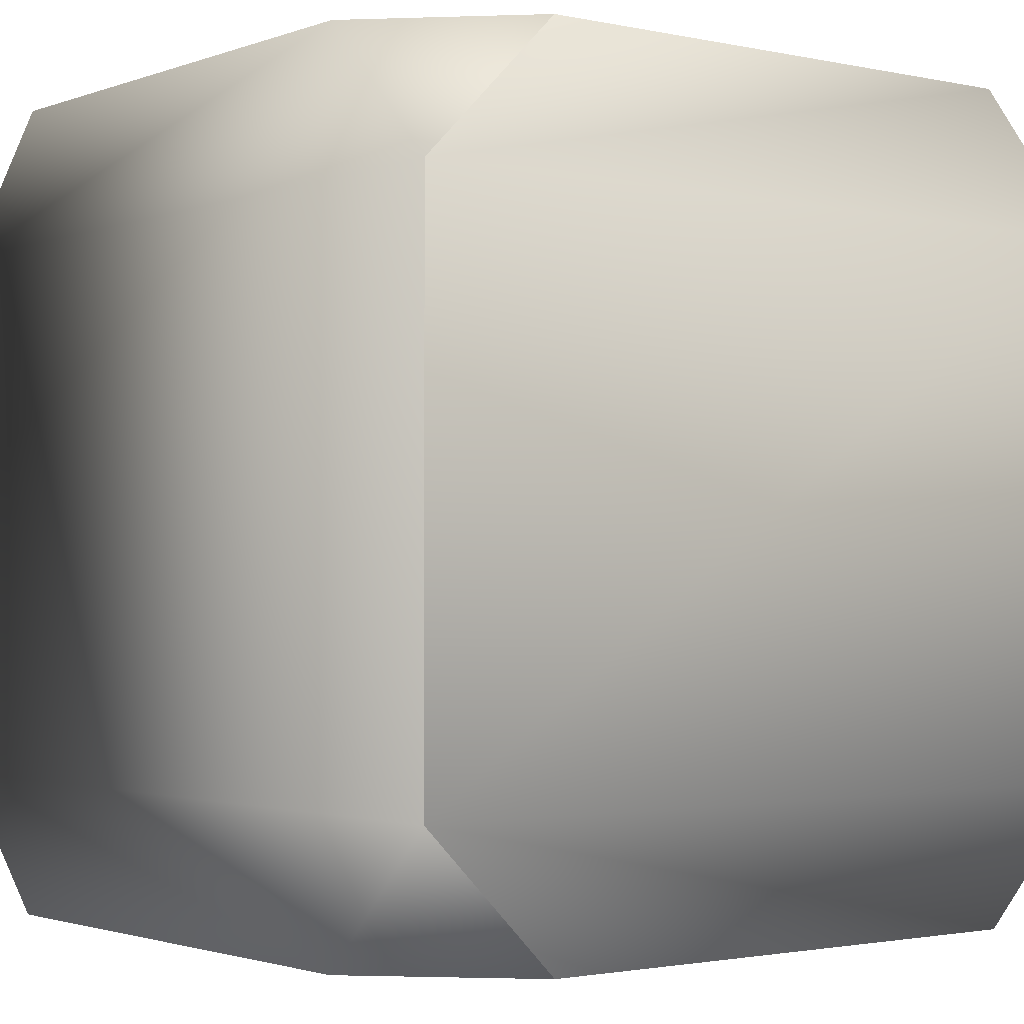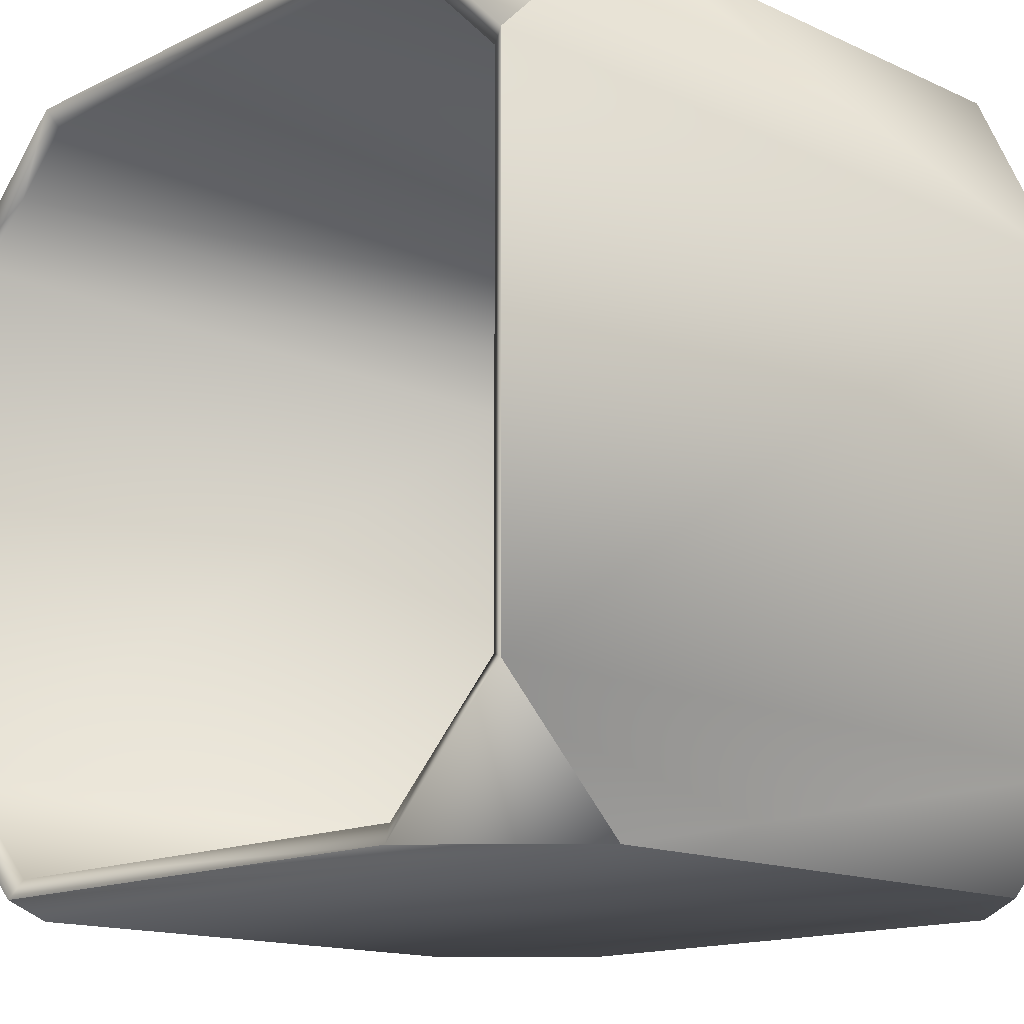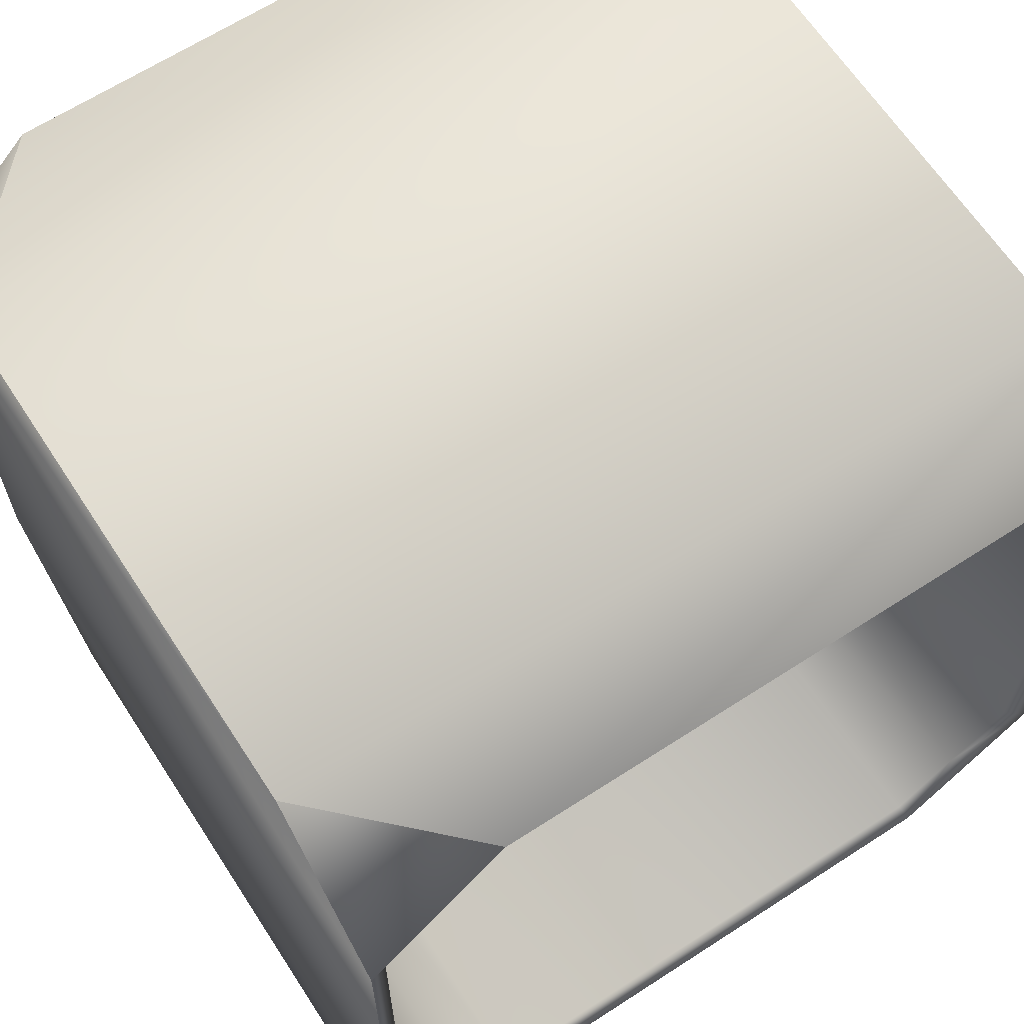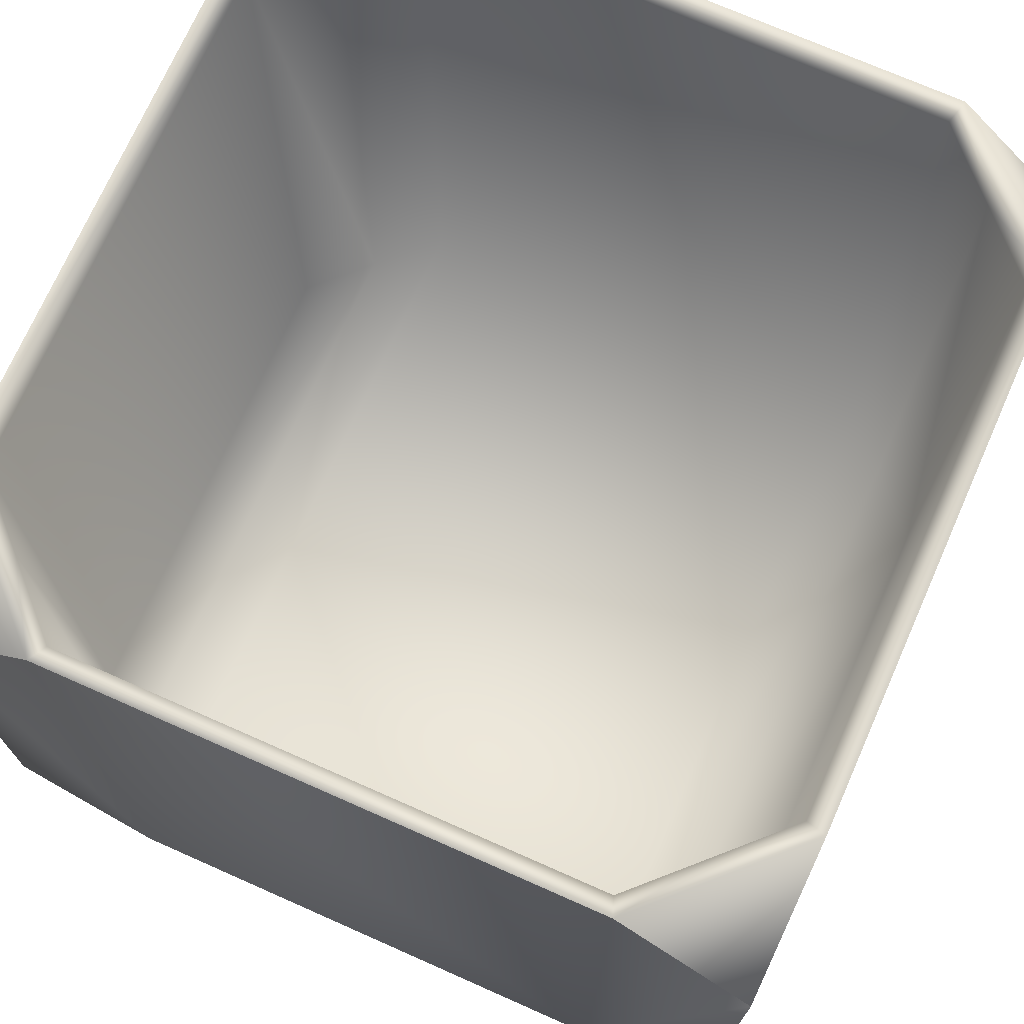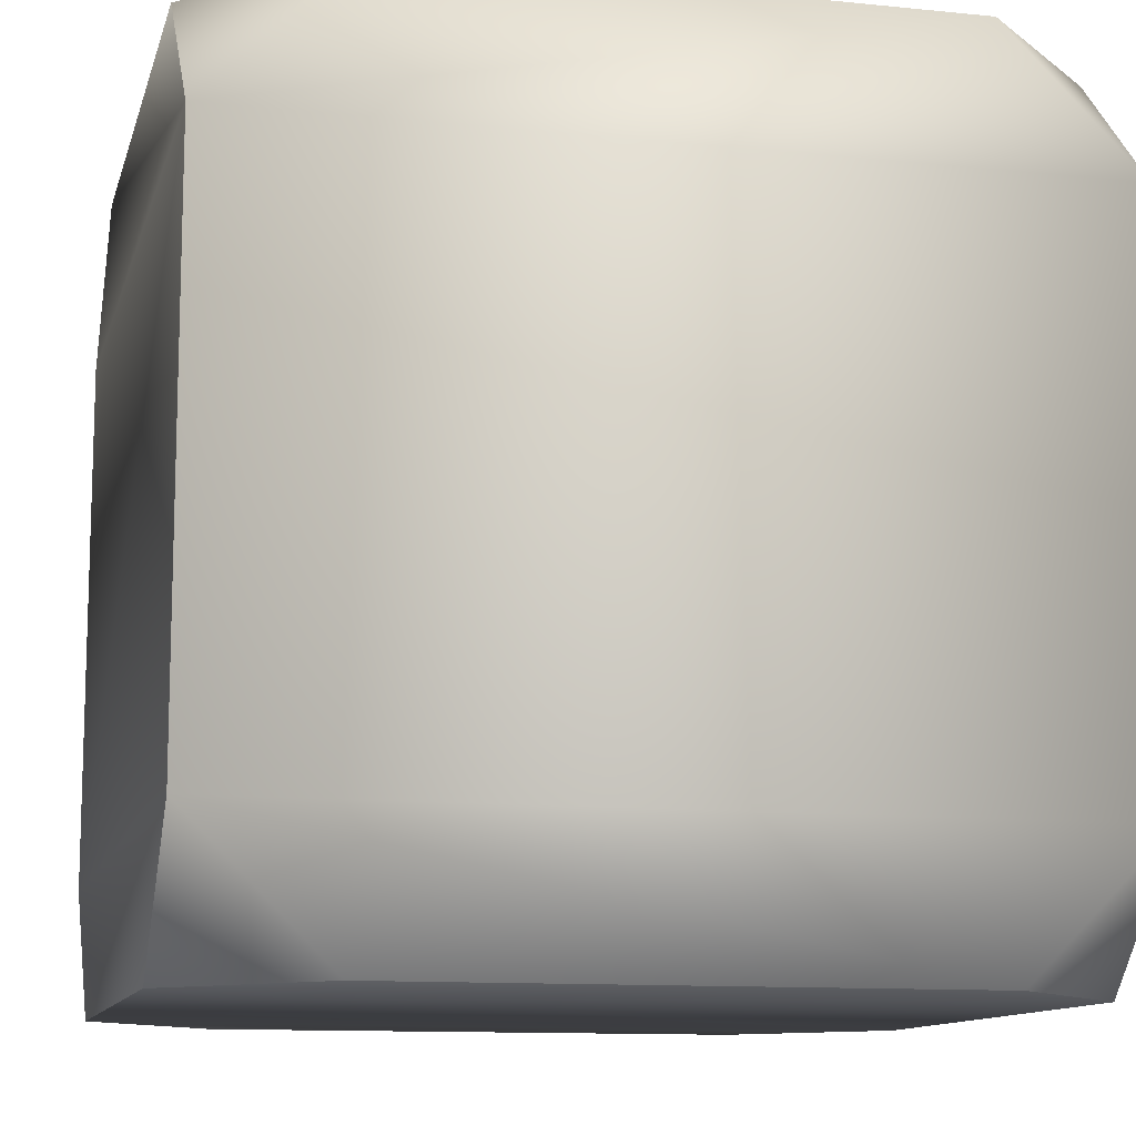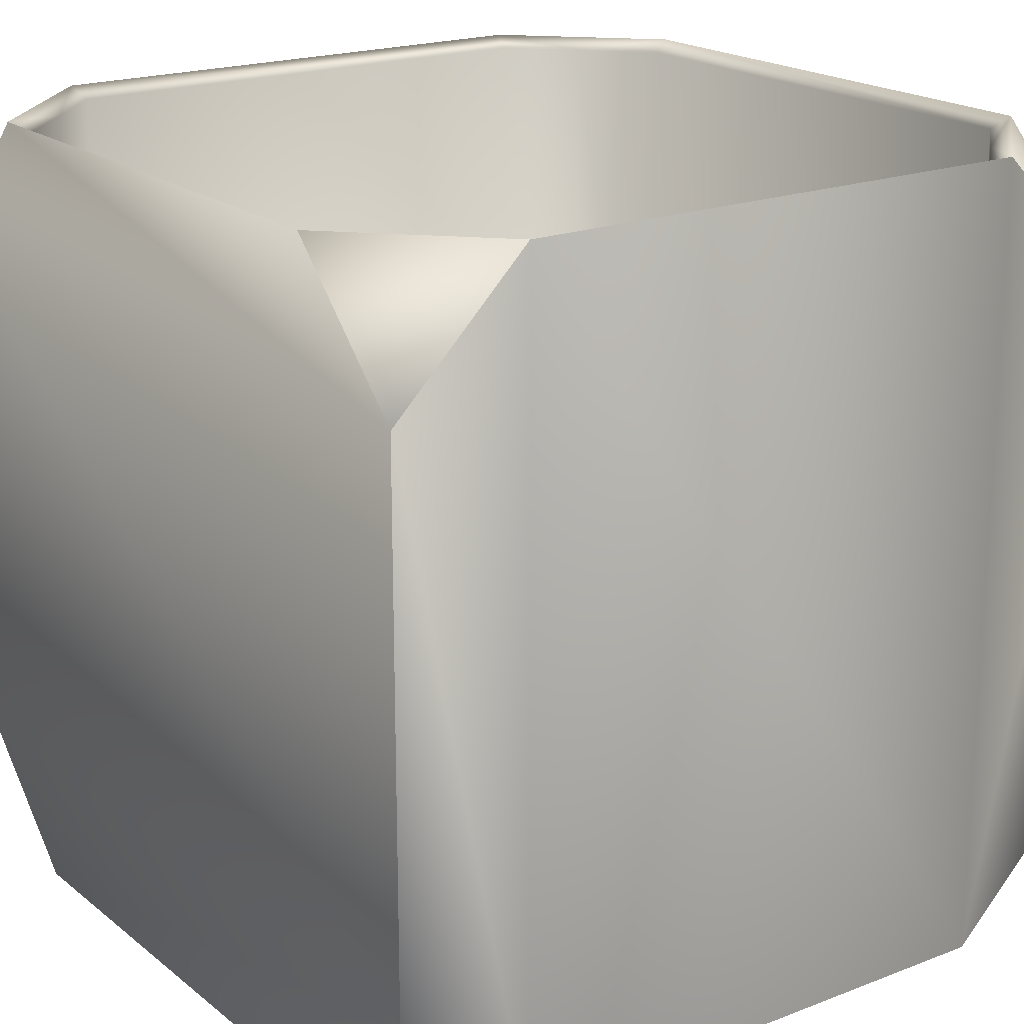
<metadata>
{"format":"obj","ext":"obj","renderer":"f3d","projection":"perspective","resolution":1024,"background":"white","views":[{"elev":-1.8,"azim":52.1,"up":"+Z"},{"elev":-14.9,"azim":-134.1,"up":"+Z"},{"elev":65.0,"azim":146.9,"up":"+Z"},{"elev":72.3,"azim":-66.1,"up":"+Y"},{"elev":-11.5,"azim":-13.8,"up":"+Z"},{"elev":19.7,"azim":-125.4,"up":"+Y"}]}
</metadata>
<code>
g Model
v -0.4392 0.7319 -0.4392
v -0.2928 0.8783 -0.4392
v 0.2928 0.8783 -0.4392
v 0.4392 0.7319 -0.4392
v -0.4392 0.1464 -0.4392
v 0.4392 0.1464 -0.4392
v 0.2928 -0 -0.4392
v -0.2928 -0 -0.4392
v -0.4392 0.8783 -0.2928
v -0.2928 0.8783 -0.4392
v -0.4392 0.7319 -0.4392
v 0.4392 -0 -0.2928
v 0.2928 -0 -0.4392
v 0.4392 0.1464 -0.4392
v -0.4392 0.1464 -0.4392
v -0.2928 -0 -0.4392
v -0.4392 -0 -0.2928
v 0.4392 0.7319 -0.4392
v 0.2928 0.8783 -0.4392
v 0.4392 0.8783 -0.2928
v -0.4392 -0 -0.2928
v -0.2928 -0 -0.4392
v 0.2928 -0 -0.4392
v 0.4392 -0 -0.2928
v -0.4392 0.8783 0.2928
v -0.4392 0.7319 0.4392
v -0.2928 0.8783 0.4392
v 0.4392 0 0.2928
v 0.4392 0.1464 0.4392
v 0.2928 0 0.4392
v -0.4392 -0 -0.2928
v 0.4392 -0 -0.2928
v 0.4392 0 0.2928
v -0.4392 0 0.2928
v -0.4392 0.1464 0.4392
v -0.4392 0 0.2928
v -0.2928 0 0.4392
v 0.4392 0.7319 0.4392
v 0.4392 0.8783 0.2928
v 0.2928 0.8783 0.4392
v -0.4392 0 0.2928
v 0.4392 0 0.2928
v 0.2928 0 0.4392
v -0.2928 0 0.4392
v 0.3512 0.8656 0.3512
v 0.2849 0.8656 0.4176
v 0.2928 0.8783 0.4392
v 0.4392 0.8783 0.2928
v 0.4176 0.8656 0.2849
v 0.2928 0.8783 -0.4392
v 0.2849 0.8656 -0.4176
v 0.3512 0.8656 -0.3512
v 0.4392 0.8783 -0.2928
v 0.4176 0.8656 -0.2849
v 0.4392 0.8783 -0.2928
v 0.4176 0.8656 -0.2849
v 0.4176 0.8656 0.2849
v 0.4392 0.8783 0.2928
v 0.2928 0.8783 0.4392
v 0.2849 0.8656 0.4176
v -0.2849 0.8656 0.4176
v -0.2928 0.8783 0.4392
v -0.2928 0.8783 -0.4392
v -0.2849 0.8656 -0.4176
v 0.2849 0.8656 -0.4176
v 0.2928 0.8783 -0.4392
v -0.4392 0.8783 0.2928
v -0.4176 0.8656 0.2849
v -0.4176 0.8656 -0.2849
v -0.4392 0.8783 -0.2928
v -0.3512 0.8656 -0.3512
v -0.2849 0.8656 -0.4176
v -0.2928 0.8783 -0.4392
v -0.4392 0.8783 -0.2928
v -0.4176 0.8656 -0.2849
v -0.2928 0.8783 0.4392
v -0.2849 0.8656 0.4176
v -0.3512 0.8656 0.3512
v -0.4392 0.8783 0.2928
v -0.4176 0.8656 0.2849
v 0.3512 0.8656 0.3512
v 0.3512 0.04844 0.3512
v 0.2849 0.04844 0.4176
v 0.2849 0.8656 0.4176
v 0.4176 0.8656 0.2849
v 0.4176 0.04844 0.2849
v 0.2849 0.8656 -0.4176
v 0.2849 0.04844 -0.4176
v 0.3512 0.04844 -0.3512
v 0.3512 0.8656 -0.3512
v 0.4176 0.8656 -0.2849
v 0.4176 0.04844 -0.2849
v 0.4176 0.8656 -0.2849
v 0.4176 0.04844 -0.2849
v 0.4176 0.04844 0.2849
v 0.4176 0.8656 0.2849
v 0.2849 0.8656 0.4176
v 0.2849 0.04844 0.4176
v -0.2849 0.04844 0.4176
v -0.2849 0.8656 0.4176
v -0.2849 0.8656 -0.4176
v -0.2849 0.04844 -0.4176
v 0.2849 0.04844 -0.4176
v 0.2849 0.8656 -0.4176
v -0.4176 0.8656 0.2849
v -0.4176 0.04844 0.2849
v -0.4176 0.04844 -0.2849
v -0.4176 0.8656 -0.2849
v -0.3512 0.8656 -0.3512
v -0.3512 0.04844 -0.3512
v -0.2849 0.04844 -0.4176
v -0.2849 0.8656 -0.4176
v -0.4176 0.8656 -0.2849
v -0.4176 0.04844 -0.2849
v -0.2849 0.8656 0.4176
v -0.2849 0.04844 0.4176
v -0.3512 0.04844 0.3512
v -0.3512 0.8656 0.3512
v -0.4176 0.8656 0.2849
v -0.4176 0.04844 0.2849
v -0.4176 0.04844 0.2849
v 0.4176 0.04844 0.2849
v 0.4176 0.04844 -0.2849
v -0.4176 0.04844 -0.2849
v -0.3512 0.04844 -0.3512
v 0.3512 0.04844 -0.3512
v -0.2849 0.04844 -0.4176
v 0.2849 0.04844 -0.4176
v 0.3512 0.04844 0.3512
v -0.3512 0.04844 0.3512
v 0.2849 0.04844 0.4176
v -0.2849 0.04844 0.4176
v 0.4392 -0 -0.2928
v 0.4392 0.1464 -0.4392
v 0.4392 0.7319 -0.4392
v 0.4392 0.8783 -0.2928
v 0.4392 0.8783 0.2928
v 0.4392 0 0.2928
v 0.4392 0.7319 0.4392
v 0.4392 0.1464 0.4392
v -0.4392 0.7319 0.4392
v 0.4392 0.7319 0.4392
v 0.2928 0.8783 0.4392
v -0.2928 0.8783 0.4392
v -0.4392 0.1464 0.4392
v 0.4392 0.1464 0.4392
v 0.2928 0 0.4392
v -0.2928 0 0.4392
v -0.4392 0.7319 -0.4392
v -0.4392 0.1464 -0.4392
v -0.4392 -0 -0.2928
v -0.4392 0.8783 -0.2928
v -0.4392 0 0.2928
v -0.4392 0.8783 0.2928
v -0.4392 0.7319 0.4392
v -0.4392 0.1464 0.4392
f 1 2 3
f 1 3 4
f 5 1 4
f 5 4 6
f 7 5 6
f 7 8 5
f 9 10 11
f 12 13 14
f 15 16 17
f 18 19 20
f 21 22 23
f 21 23 24
f 25 26 27
f 28 29 30
f 31 32 33
f 31 33 34
f 35 36 37
f 38 39 40
f 41 42 43
f 41 43 44
f 45 46 47
f 48 45 47
f 48 49 45
f 50 51 52
f 50 52 53
f 52 54 53
f 55 56 57
f 55 57 58
f 59 60 61
f 59 61 62
f 63 64 65
f 63 65 66
f 67 68 69
f 67 69 70
f 71 72 73
f 74 71 73
f 74 75 71
f 76 77 78
f 76 78 79
f 78 80 79
f 81 82 83
f 81 83 84
f 85 82 81
f 85 86 82
f 87 88 89
f 87 89 90
f 89 91 90
f 89 92 91
f 93 94 95
f 93 95 96
f 97 98 99
f 97 99 100
f 101 102 103
f 101 103 104
f 105 106 107
f 105 107 108
f 109 110 111
f 109 111 112
f 113 110 109
f 113 114 110
f 115 116 117
f 115 117 118
f 117 119 118
f 117 120 119
f 121 122 123
f 121 123 124
f 125 124 123
f 125 123 126
f 127 125 126
f 127 126 128
f 129 122 121
f 129 121 130
f 131 129 130
f 131 130 132
f 133 134 135
f 133 135 136
f 133 136 137
f 133 137 138
f 138 137 139
f 138 139 140
f 141 142 143
f 141 143 144
f 145 142 141
f 145 146 142
f 147 146 145
f 147 145 148
f 149 150 151
f 149 151 152
f 152 151 153
f 152 153 154
f 155 154 153
f 155 153 156

</code>
